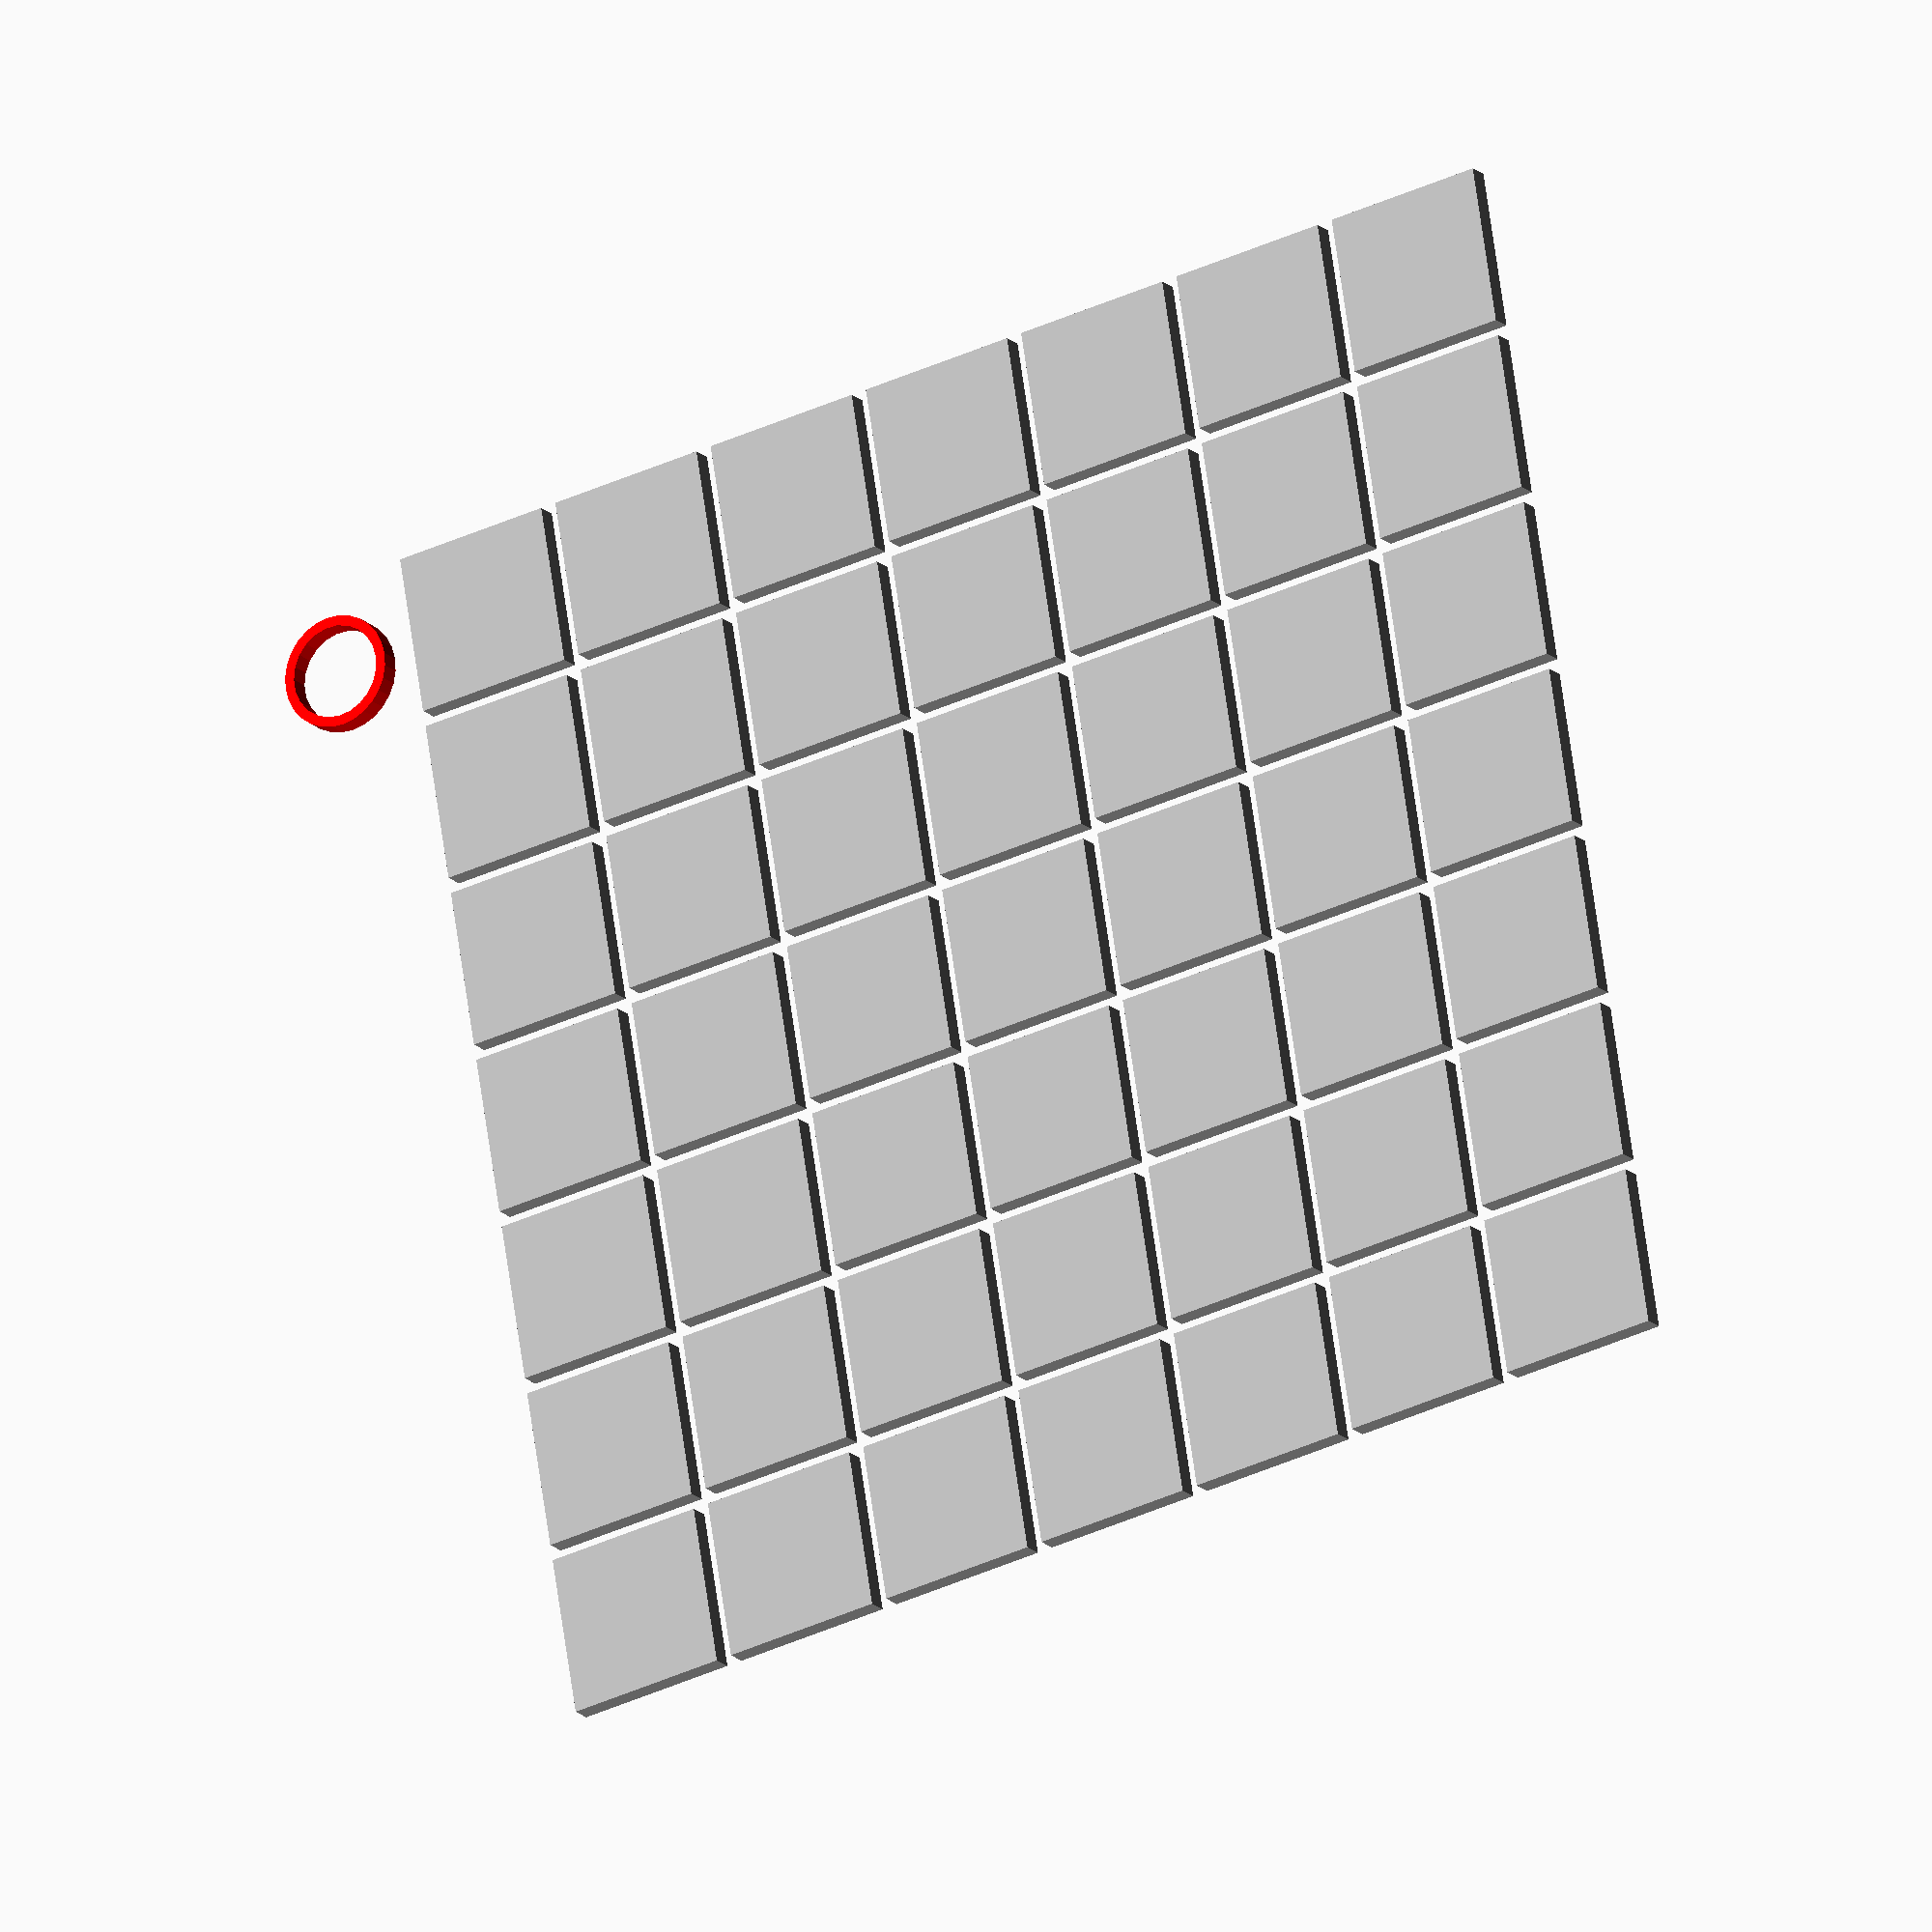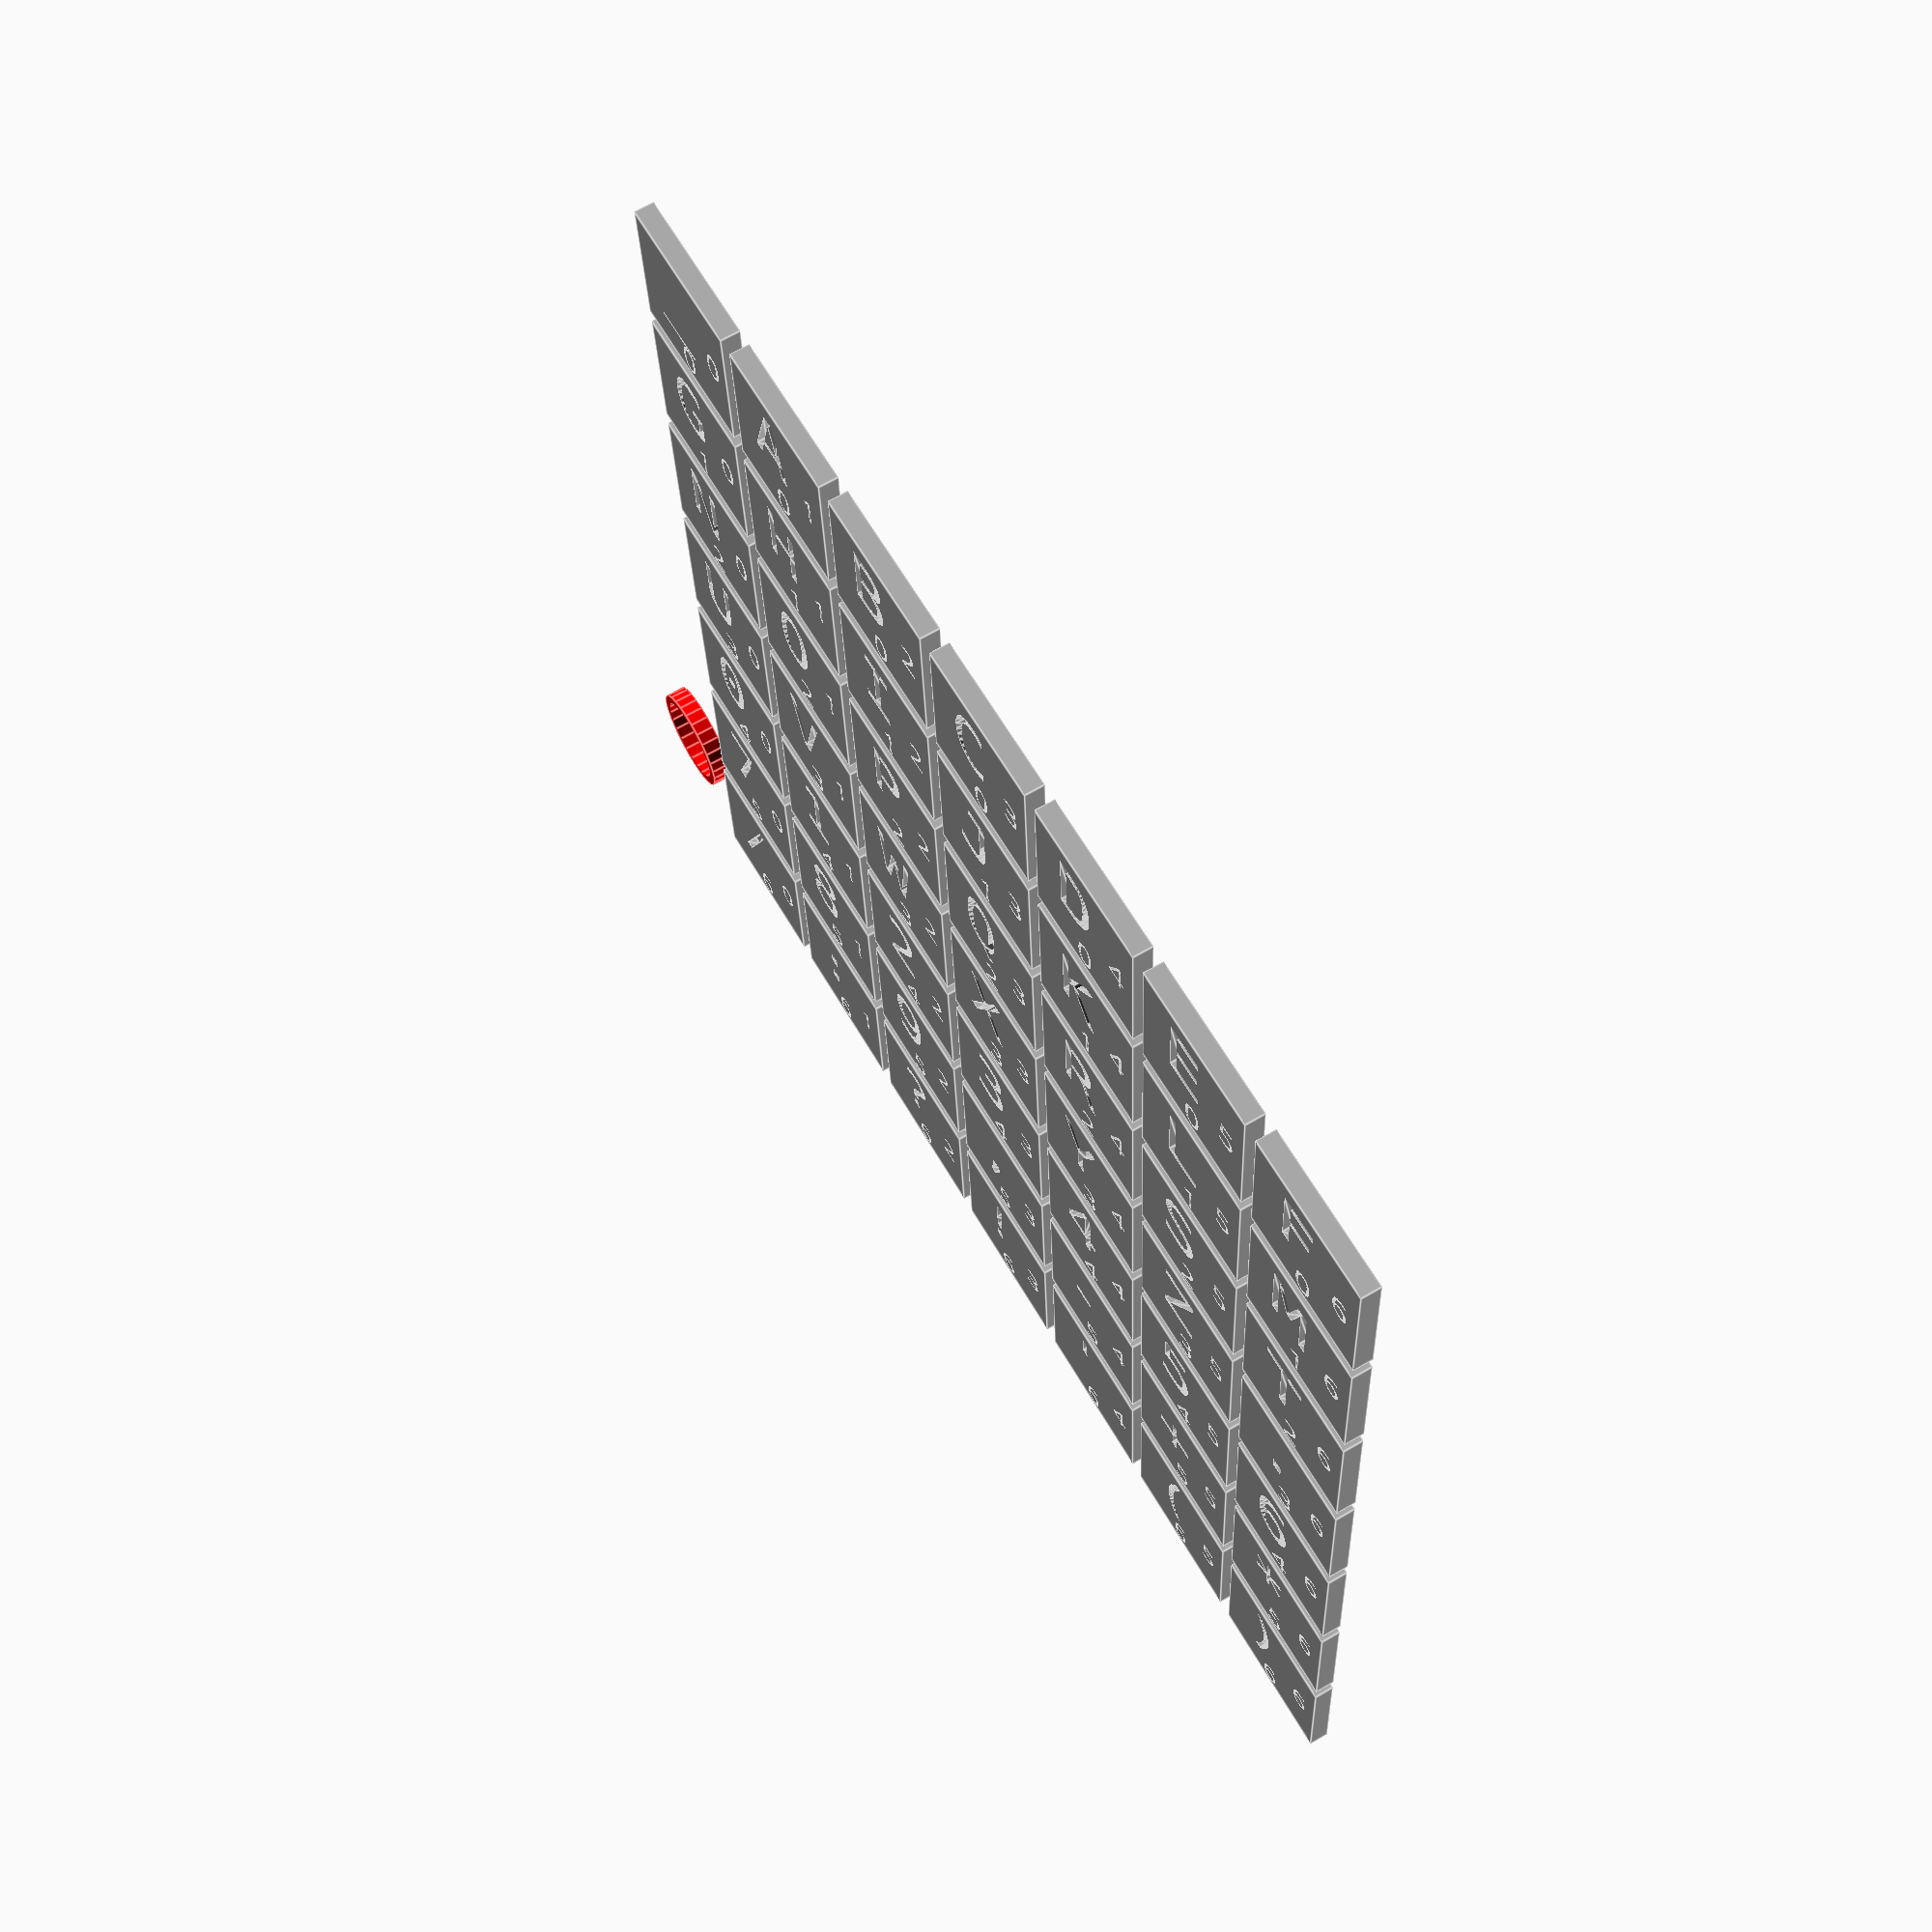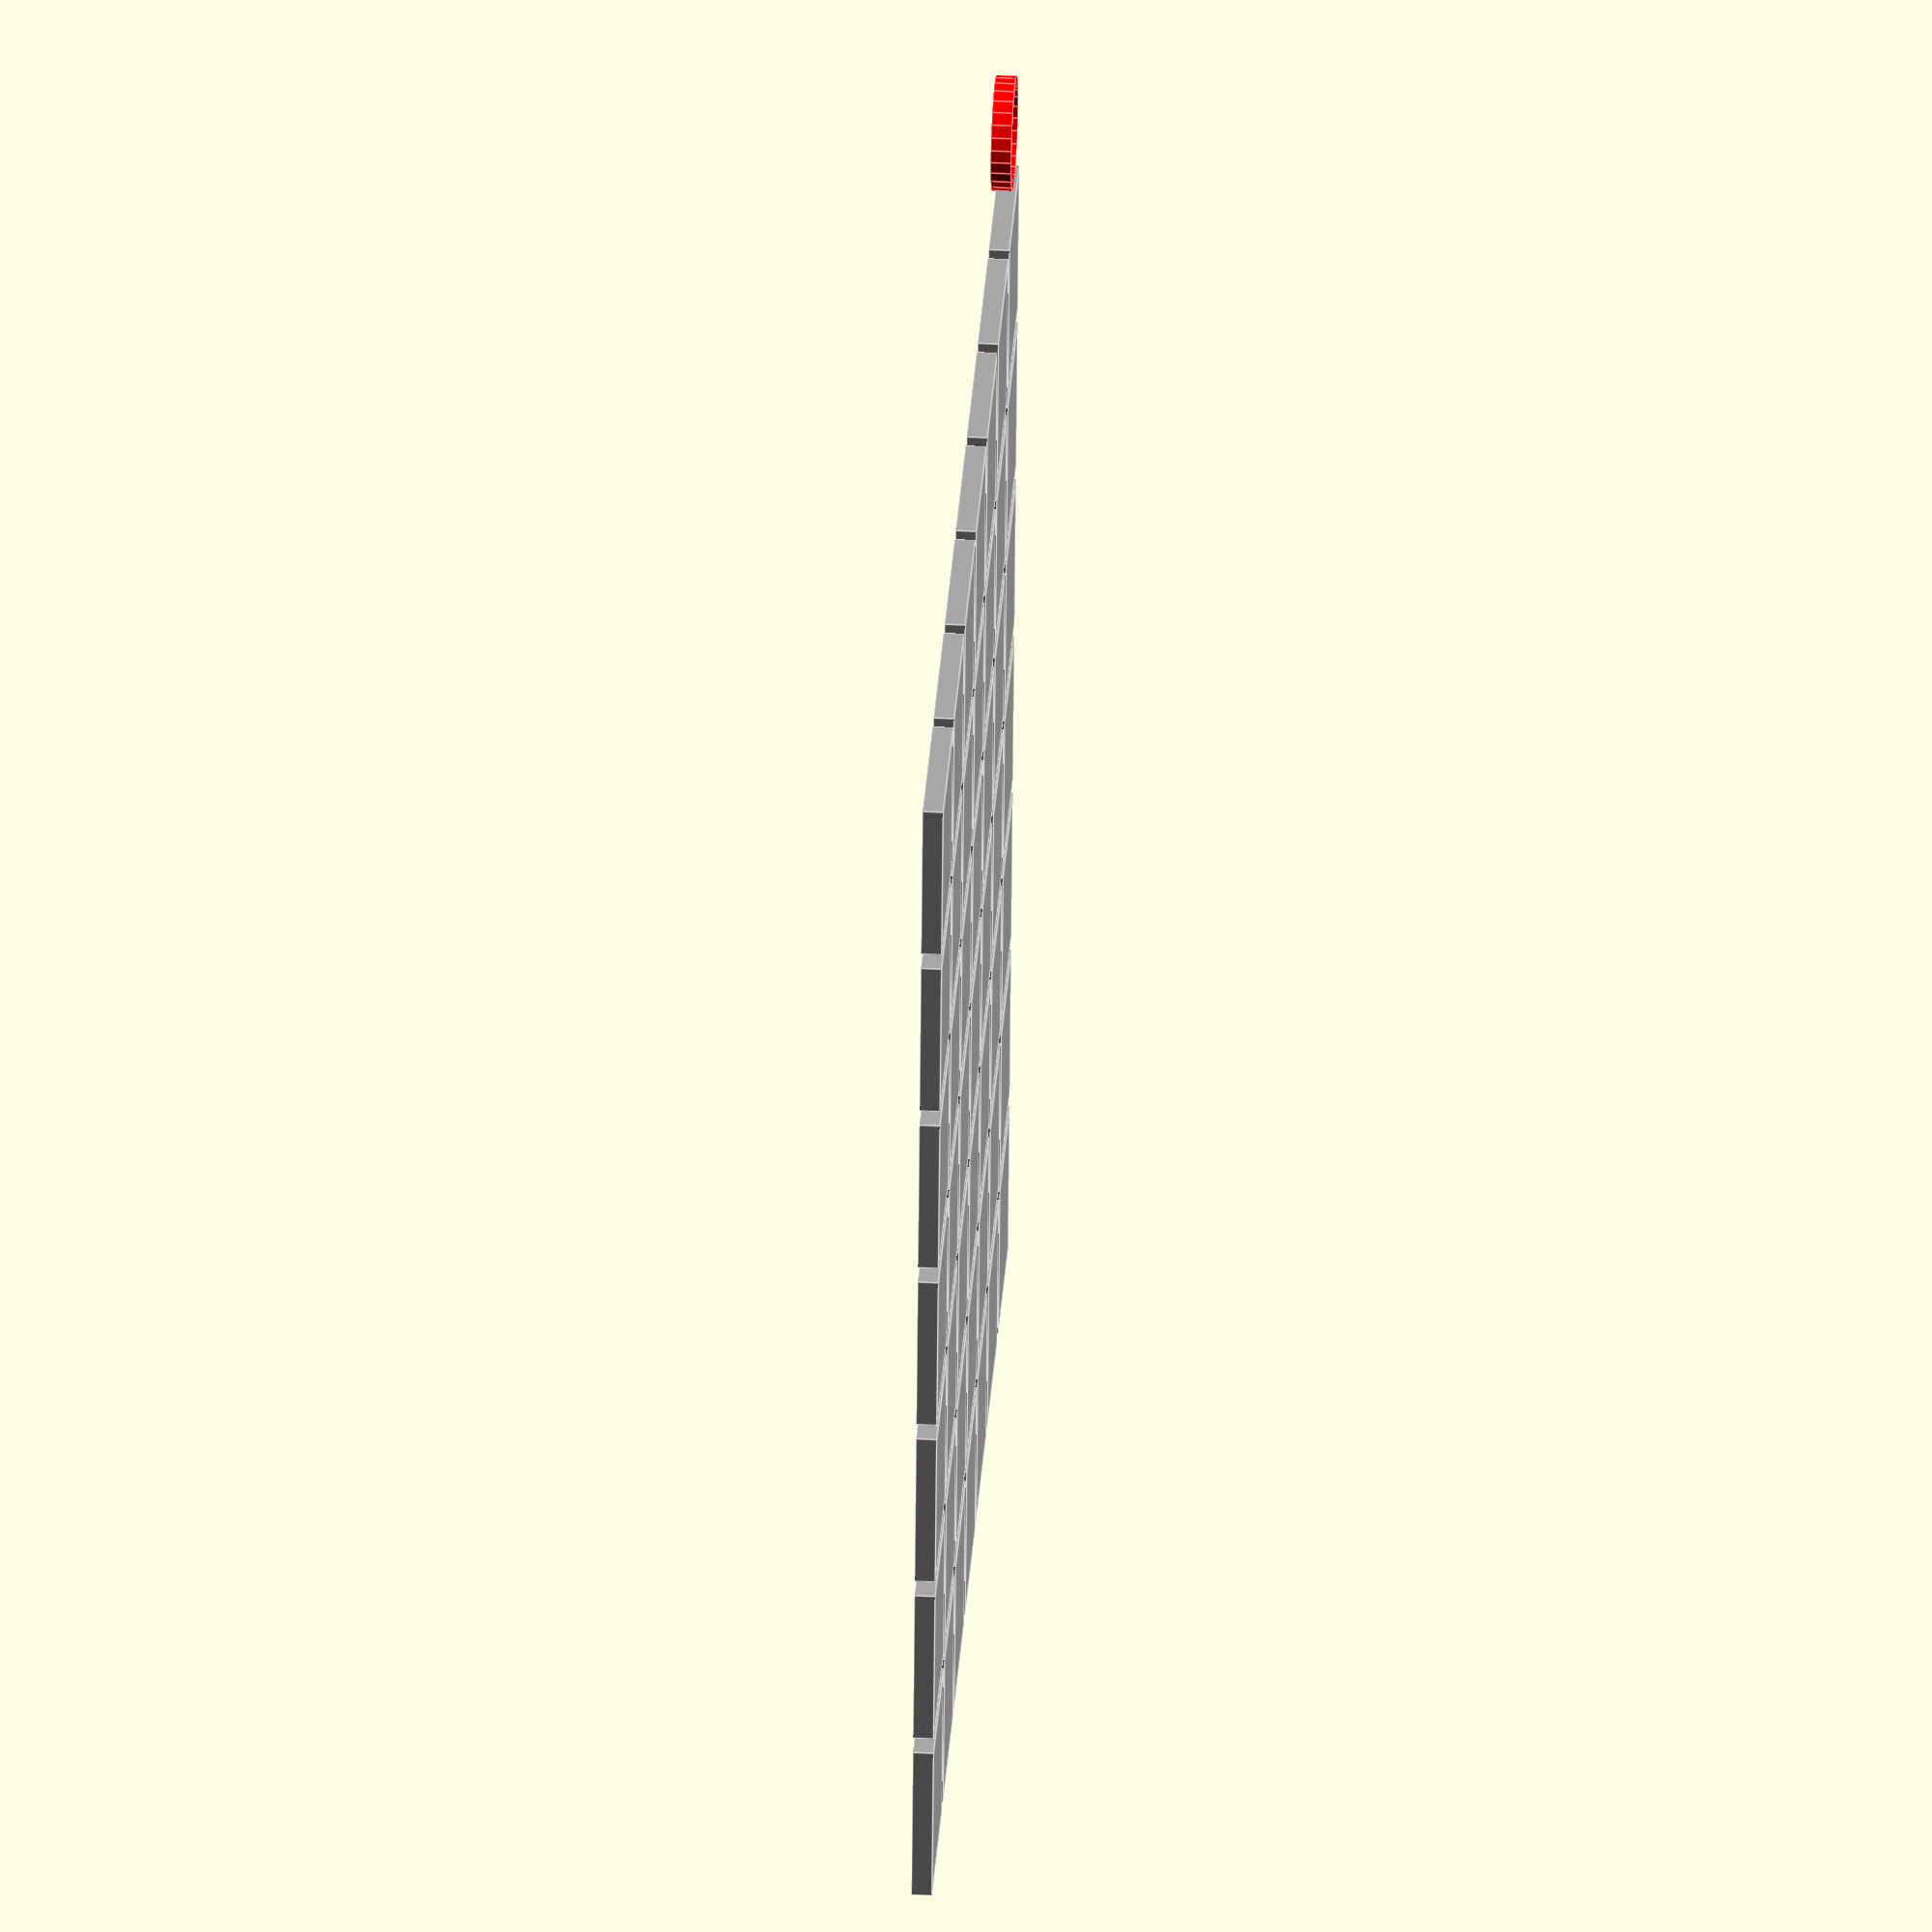
<openscad>

// No license, but send me a hello if you use this for some good purpose.
// -- Mirek Kratochvil <exa.exa@gmail.com>

//TODO: round corners?

font = "Consolas"; //URW Bookman L looks nicely here as well
font2 = "Droid Sans Mono";

alphabet = "en";

//inch-sized tiles look imperial.
tilesize=25.4;
//you might like them a bit larger if you want to use this outdoors

//distance between tiles
off=tilesize*1.1;
//height 1/8"
tileheight=tilesize/8;
fontheight=tileheight*0.5;

//accomodate for Ё
if (alphabet=="ru") { 
        fontheight=fontheight*0.9;
}

//this produces one tile
module tilec(letter, x, y, c) {
  translate([x*off,(6-y)*off,0]) {
    difference() {
      color(c)
      cube([tilesize,tilesize,tileheight]);
      color(c)
        translate([tilesize*.4,tilesize*.4,tileheight*.51])
        linear_extrude (height=tileheight/2)
          text(letter, font=font, size=tilesize*.45,
               halign="center", valign="baseline");
      color(c)
      translate([tilesize*.83, tilesize/2, tileheight*.76])
        linear_extrude(height=tileheight/4)
          text(str(x), font=font2, size=tilesize*.2,
               halign="center", valign="center");
      color(c)
      translate([tilesize/2, tilesize*.14, tileheight*.76])
        linear_extrude(height=tileheight/4)
          text(str(y), font=font2, size=tilesize*.2,
               halign="center", valign="center");
    }
  }
}

//tiles
module tile(letter,x,y) {
   tilec(letter,x,y,"darkgray");
}

module tiles(letters) {
    for(i=[0,1,2,3,4,5,6]) for (j=[0,1,2,3,4,5,6]) {
        tile(letters[i+7*j], i, j);
    }
}

if (alphabet=="en") {
    // latin variant of tiles
    tiles(
        ["_", "A", "B", "C", "D", "E", "F",
        "G", "H", "I", "J", "K", "L", "M",
        "N", "O", "P", "Q", "R", "S", "T",
        "U", "V", "W", "X", "Y", "Z", ".",
        "0", "1", "2", "3", "4", "5", "6",
        "7", "8", "9", ",", "-", "+", "*",
        "/", ":", "?", "!", "'", "(", ")"]
    );
} else if (alphabet=="ru") {
    // variant of tiles thanks to Stas Bushuev
    // (see https://github.com/Xitsa/ls47 for other versions)
    tiles(
        ["_", "А", "Б", "В", "Г", "Д", "Е",
        "Ё", "Ж", "З", "И", "Й", "К", "Л",
        "М", "Н", "О", "П", "Р", "С", "Т",
        "У", "Ф", "Х", "Ц", "Ч", "Ш", "Щ",
        "Ъ", "Ы", "Ь", "Э", "Ю", "Я", "/",
        "0", "1", "2", "3", "4", "5", "6",
        "7", "8", "9", ".", ",", "?", "!"]
    );
}

//the token
translate([-off/2,off/2,0]) {
    color("red") difference() {
      cylinder(h=tileheight, d=tilesize*.7);
      translate([0,0,-.1])
        cylinder(h=tileheight*1.2, d=tilesize*.7-tileheight);
    }
}



</openscad>
<views>
elev=18.1 azim=189.3 roll=210.6 proj=o view=solid
elev=292.8 azim=356.5 roll=59.8 proj=p view=edges
elev=320.8 azim=81.7 roll=93.5 proj=o view=edges
</views>
